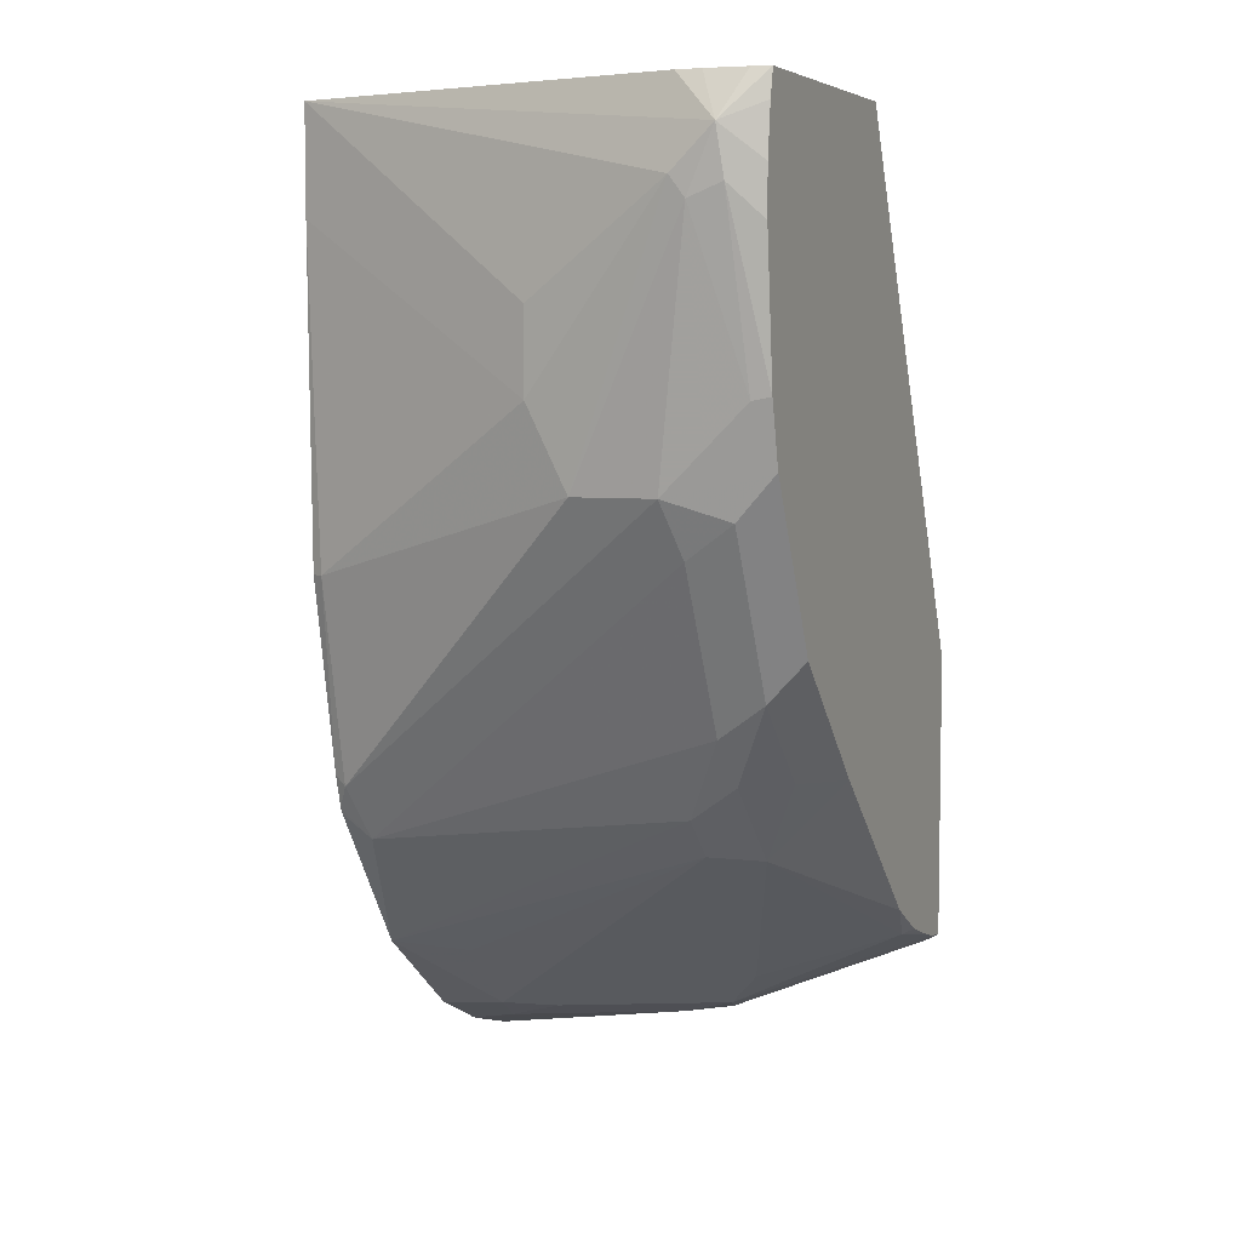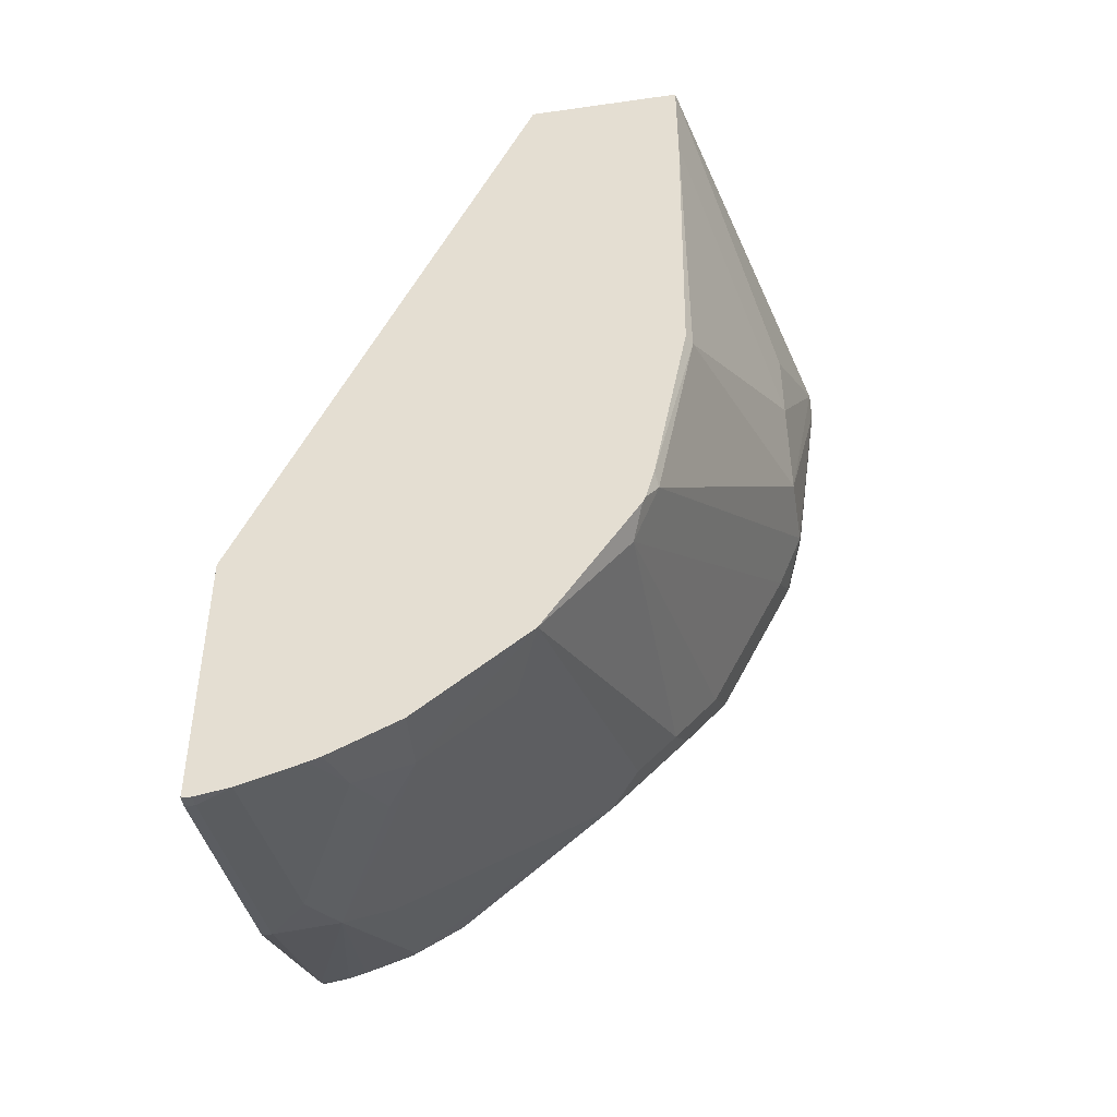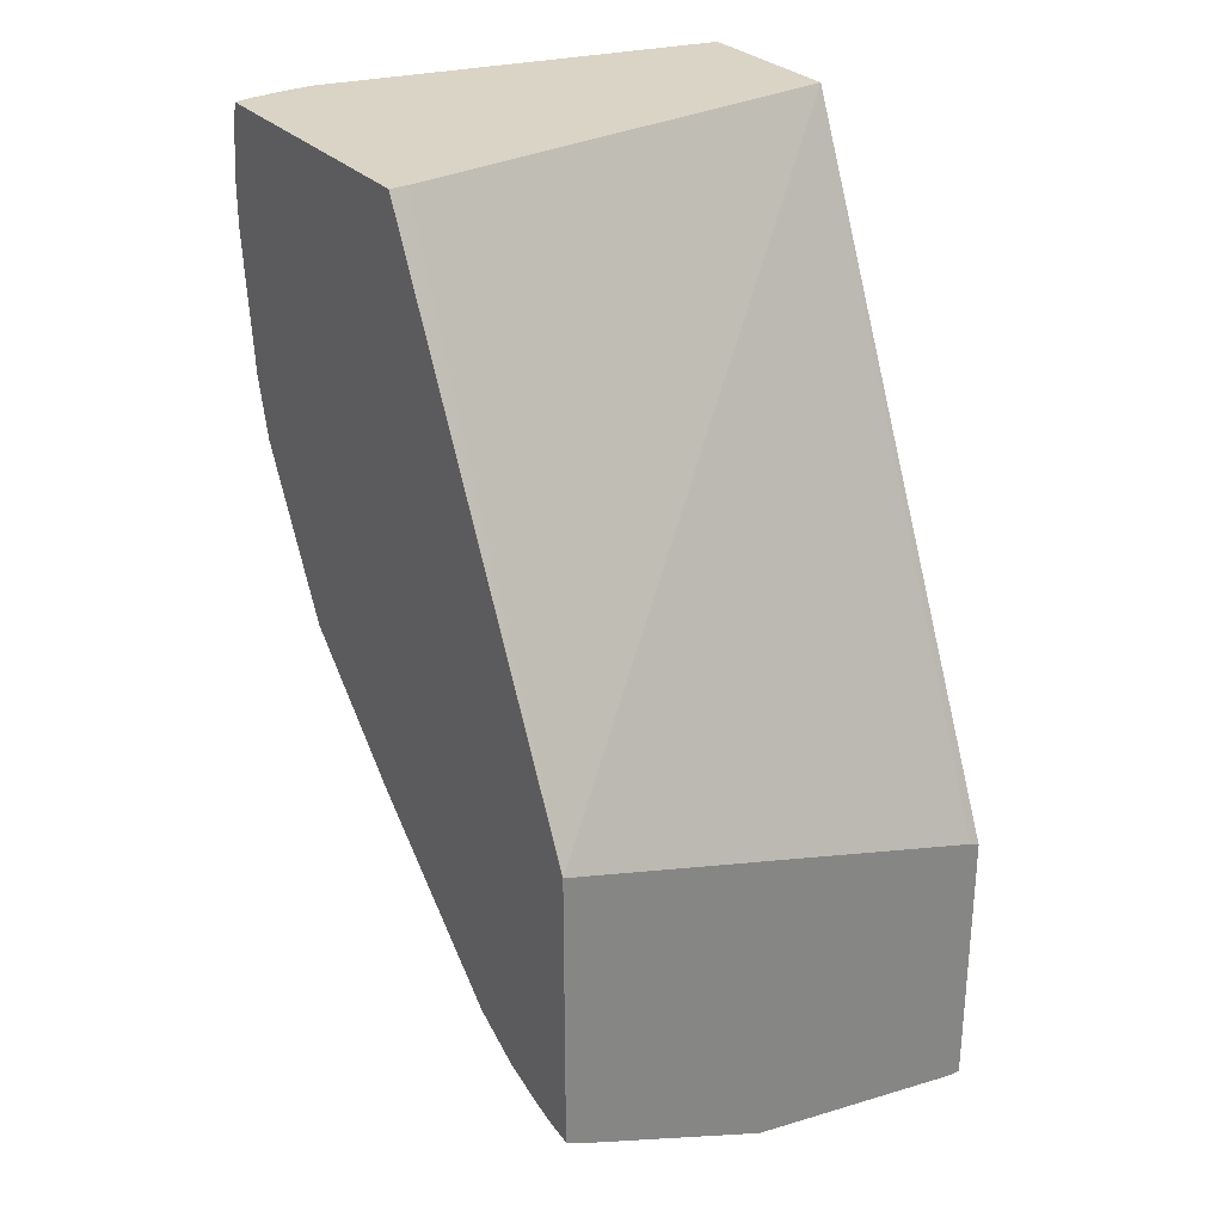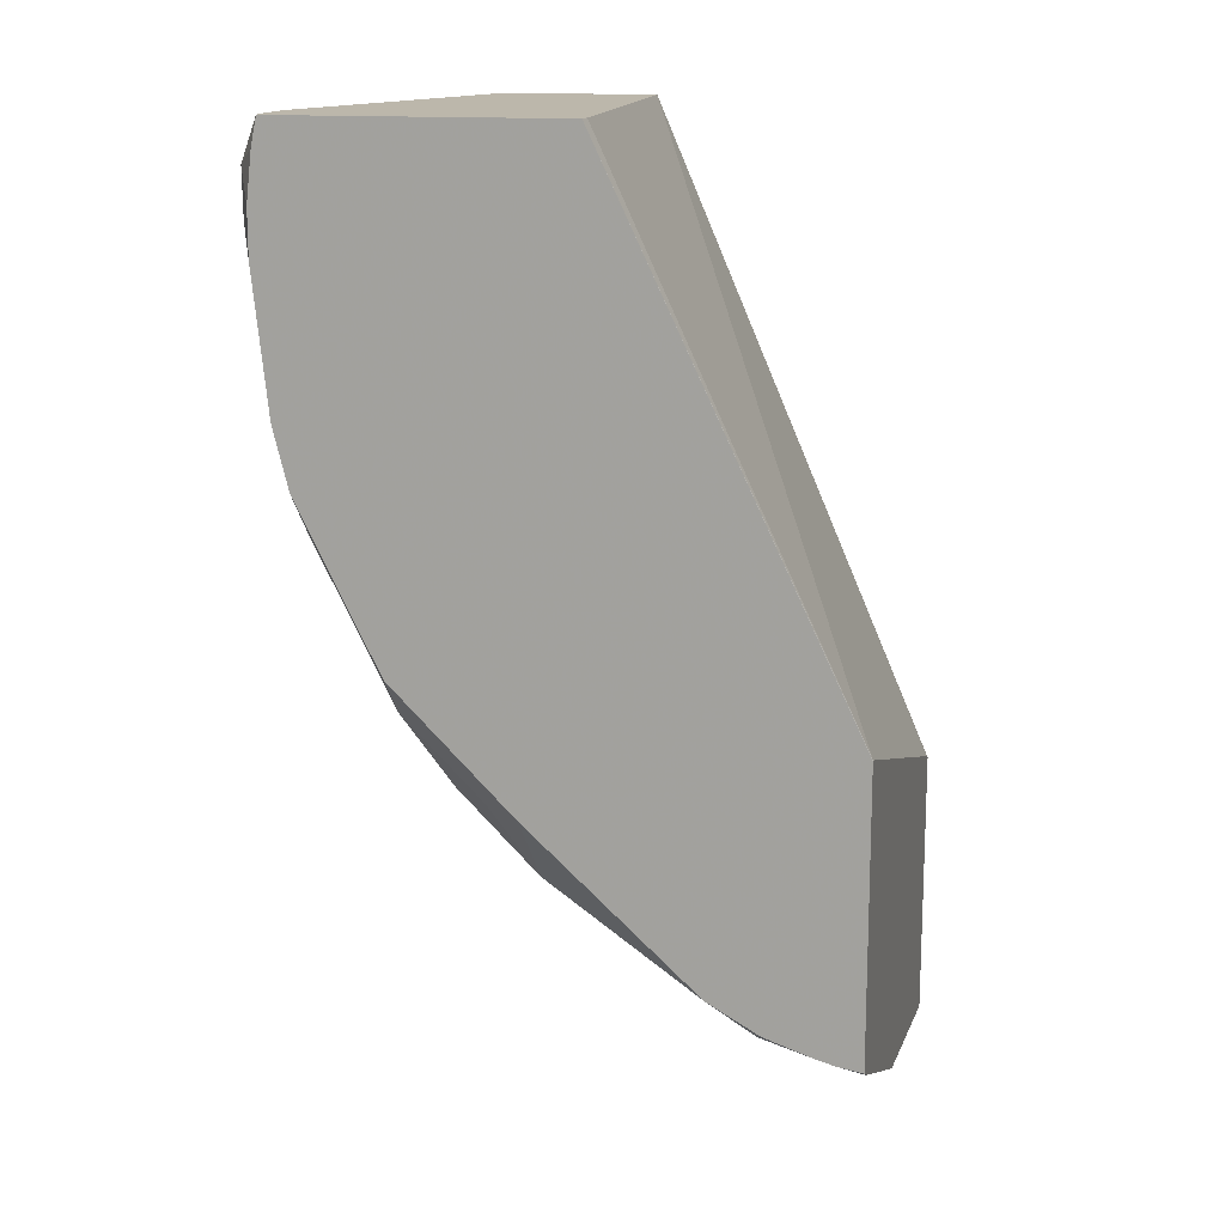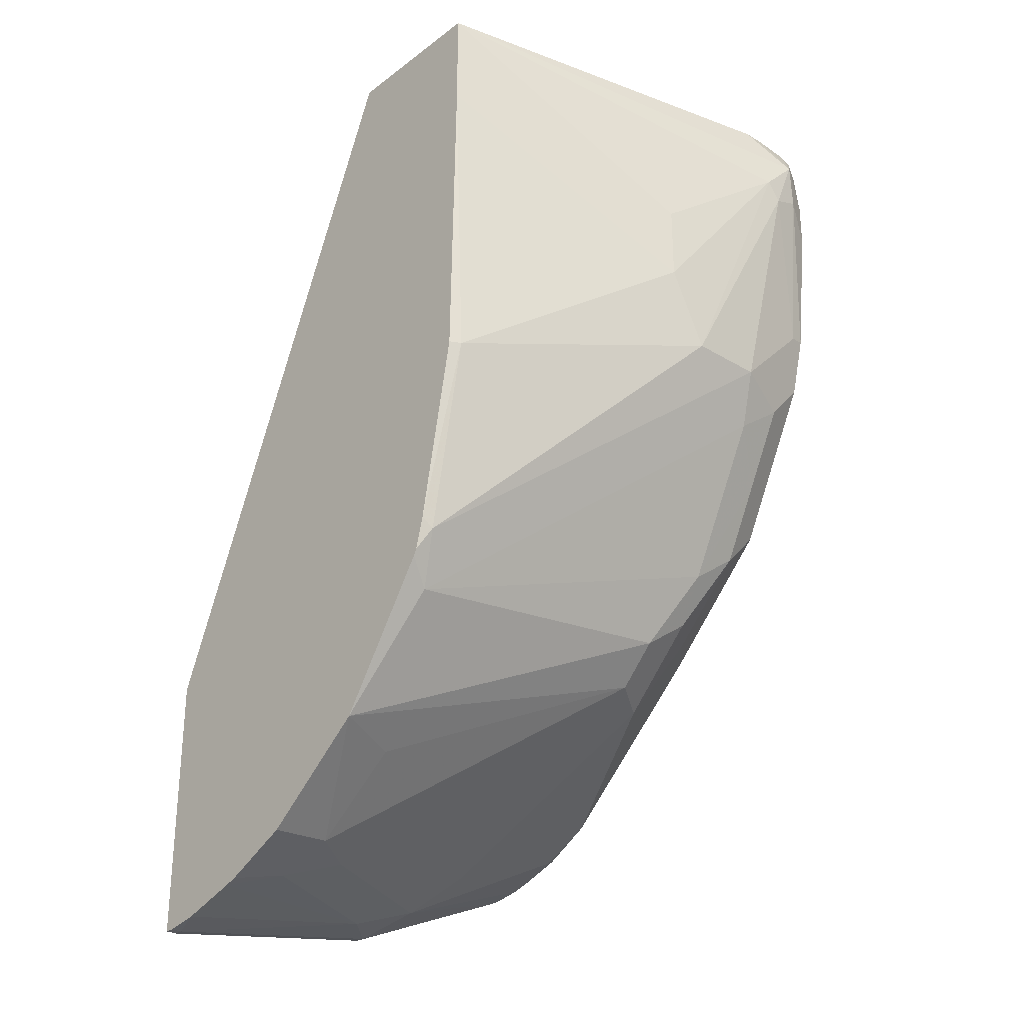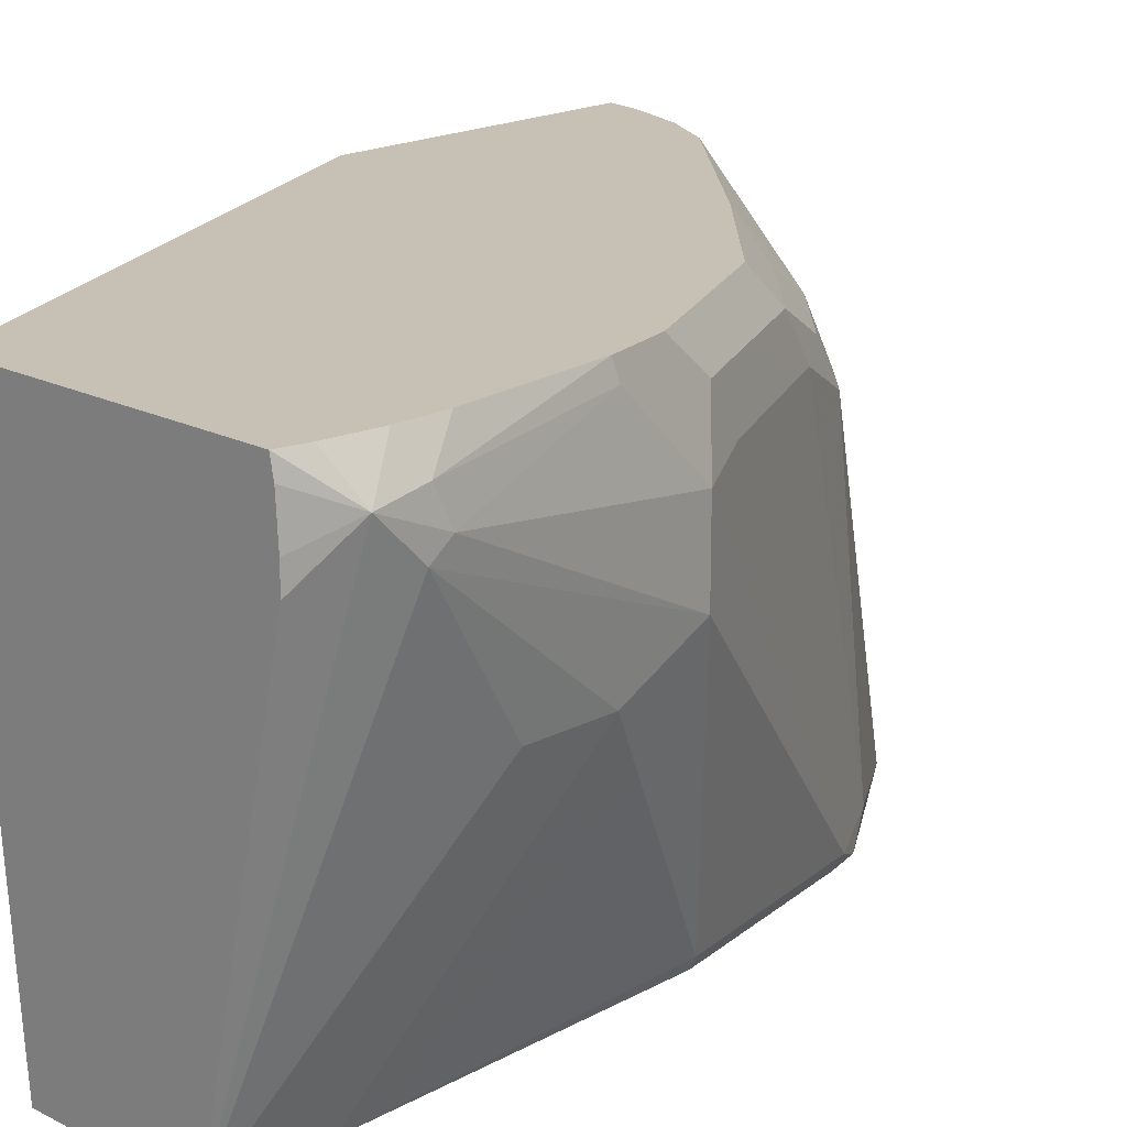
<metadata>
{"format":"obj","ext":"obj","renderer":"f3d","projection":"perspective","resolution":1024,"background":"white","views":[{"elev":5.7,"azim":112.6,"up":"+Z"},{"elev":-45.4,"azim":9.3,"up":"+Z"},{"elev":28.9,"azim":-123.6,"up":"+Z"},{"elev":14.4,"azim":-166.7,"up":"+Z"},{"elev":-28.5,"azim":48.0,"up":"+Z"},{"elev":18.6,"azim":44.5,"up":"+Y"}]}
</metadata>
<code>
v 0.09281 0.2036 -0.6151
v 0.09281 0.2036 -0.6155
v 0.09281 -0.01949 -0.6828
v 0.2341 -0.02499 -0.3591
v 0.2146 0.1951 -0.3591
v 0.2146 0.2036 -0.3591
v 0.09281 0.2036 -0.7541
v 0.09281 -0.02499 -0.6854
v 0.3122 -0.02499 -0.3591
v 0.3512 0.2036 -0.3591
v 0.105 0.2036 -0.7522
v 0.09281 0.197 -0.7578
v 0.09281 -0.02499 -0.8194
v 0.3658 0.1853 -0.3805
v 0.3541 0.164 -0.3591
v 0.3122 -0.02499 -0.4097
v 0.3512 0.09754 -0.4488
v 0.3658 0.1658 -0.4
v 0.3529 0.1951 -0.3591
v 0.3539 0.2036 -0.3721
v 0.1268 0.1073 -0.7901
v 0.1136 0.2036 -0.7499
v 0.09757 0.09754 -0.7999
v 0.09281 0.09754 -0.7999
v 0.09281 -0.01949 -0.8194
v 0.09757 -0.02499 -0.8194
v 0.3642 0.1886 -0.3837
v 0.3567 0.2036 -0.3957
v 0.3541 0.1756 -0.3591
v 0.3658 0.1732 -0.4097
v 0.3642 0.1886 -0.4032
v 0.3094 -0.02499 -0.5658
v 0.3122 -0.01949 -0.5658
v 0.3512 0.09754 -0.4878
v 0.3512 0.1171 -0.5268
v 0.1463 0.1268 -0.7706
v 0.1398 0.1008 -0.7837
v 0.1626 0.04554 -0.7869
v 0.1463 0.0683 -0.7901
v 0.1171 0.07805 -0.7999
v 0.1236 0.2016 -0.7479
v 0.1398 0.1983 -0.7446
v 0.1226 0.2036 -0.7469
v 0.09757 -0.01949 -0.8194
v 0.1143 -0.02499 -0.8166
v 0.3567 0.2036 -0.4182
v 0.3512 0.1561 -0.5268
v 0.3512 0.1756 -0.5073
v 0.3512 0.1951 -0.4878
v 0.3495 0.2036 -0.4861
v 0.2914 -0.02499 -0.6585
v 0.2926 -0.01949 -0.6633
v 0.2439 0.1658 -0.6926
v 0.1626 0.1041 -0.7674
v 0.1821 0.006513 -0.7869
v 0.1821 0.06505 -0.7674
v 0.1658 0.02927 -0.7901
v 0.1561 1.52e-06 -0.7999
v 0.1442 -0.02499 -0.8075
v 0.1256 0.2036 -0.7459
v 0.1372 0.2036 -0.742
v 0.1622 0.2036 -0.728
v 0.3382 0.1626 -0.5528
v 0.3414 0.1853 -0.5365
v 0.342 0.2036 -0.5158
v 0.2872 -0.02499 -0.6743
v 0.2796 -0.013 -0.6893
v 0.2601 0.1431 -0.6893
v 0.2439 0.2036 -0.6536
v 0.2634 0.1853 -0.6536
v 0.2829 0.1658 -0.6536
v 0.1845 -0.02499 -0.7893
v 0.1506 -0.02499 -0.8054
v 0.2244 0.009758 -0.7511
v 0.2391 -0.02499 -0.7464
v 0.3219 0.1853 -0.5756
v 0.2991 0.1626 -0.6308
v 0.3225 0.2036 -0.5548
v 0.2856 -0.02499 -0.6774
v 0.2796 0.1431 -0.6698
v 0.2451 0.2036 -0.6523
v 0.3024 0.1853 -0.6145
v 0.3207 0.2036 -0.5586
v 0.3011 0.2036 -0.5963
v 0.3024 0.2036 -0.595
v 0.303 0.2036 -0.5938
f 38 55 57
f 40 58 59
f 38 57 39
f 38 54 56
f 38 56 55
f 39 57 58
f 39 58 40
f 37 54 38
f 42 61 62
f 40 45 44
f 42 43 60
f 42 60 61
f 42 62 53
f 47 63 64
f 47 64 65
f 37 53 54
f 47 65 48
f 40 59 45
f 36 53 37
f 30 35 47
f 35 52 47
f 47 52 67
f 22 42 41
f 23 40 44
f 23 44 25
f 23 25 24
f 26 44 45
f 27 31 46
f 27 46 28
f 30 47 48
f 30 48 49
f 30 49 31
f 31 49 50
f 31 50 46
f 32 51 33
f 33 35 34
f 33 51 52
f 33 52 35
f 36 42 53
f 47 67 63
f 66 79 67
f 49 65 50
f 64 78 65
f 22 43 42
f 67 79 75
f 67 75 80
f 67 80 77
f 68 75 74
f 68 80 75
f 69 81 70
f 70 81 82
f 71 82 77
f 71 77 80
f 76 83 78
f 76 77 82
f 76 82 83
f 81 84 82
f 82 84 85
f 82 86 83
f 64 76 78
f 63 77 76
f 63 67 77
f 63 76 64
f 51 66 52
f 52 66 67
f 53 68 56
f 53 56 54
f 53 62 69
f 53 69 70
f 53 70 82
f 53 82 71
f 48 65 49
f 53 71 80
f 55 72 73
f 55 73 58
f 55 58 57
f 55 56 68
f 55 68 74
f 55 74 75
f 55 75 72
f 58 73 59
f 53 80 68
f 21 42 36
f 82 85 86
f 21 22 41
f 2 84 81
f 2 81 69
f 2 69 62
f 2 62 61
f 2 61 60
f 2 60 43
f 2 43 22
f 2 22 11
f 2 11 7
f 3 8 4
f 4 9 15
f 4 15 29
f 4 29 19
f 4 19 10
f 4 10 6
f 4 6 5
f 4 8 13
f 2 86 85
f 2 83 86
f 2 78 83
f 2 65 78
f 21 41 42
f 1 2 7
f 1 7 12
f 1 12 24
f 1 24 25
f 1 25 13
f 1 13 8
f 1 8 3
f 4 13 26
f 1 3 4
f 1 5 6
f 1 6 2
f 2 6 10
f 2 10 20
f 2 20 28
f 2 28 46
f 2 46 50
f 2 50 65
f 1 4 5
f 4 26 45
f 2 85 84
f 4 59 73
f 13 44 26
f 14 27 28
f 14 28 20
f 14 19 29
f 14 29 15
f 14 18 30
f 14 31 27
f 16 32 33
f 13 25 44
f 16 33 34
f 18 34 35
f 18 35 30
f 21 36 37
f 21 37 38
f 21 38 39
f 4 45 59
f 21 39 40
f 21 40 23
f 17 34 18
f 12 23 24
f 14 30 31
f 11 22 21
f 4 73 72
f 12 21 23
f 4 75 79
f 4 79 66
f 4 66 51
f 4 51 32
f 4 32 16
f 4 16 9
f 7 11 12
f 4 72 75
f 9 16 34
f 9 34 17
f 9 17 18
f 9 18 14
f 10 19 14
f 10 14 20
f 11 21 12
f 9 14 15

</code>
